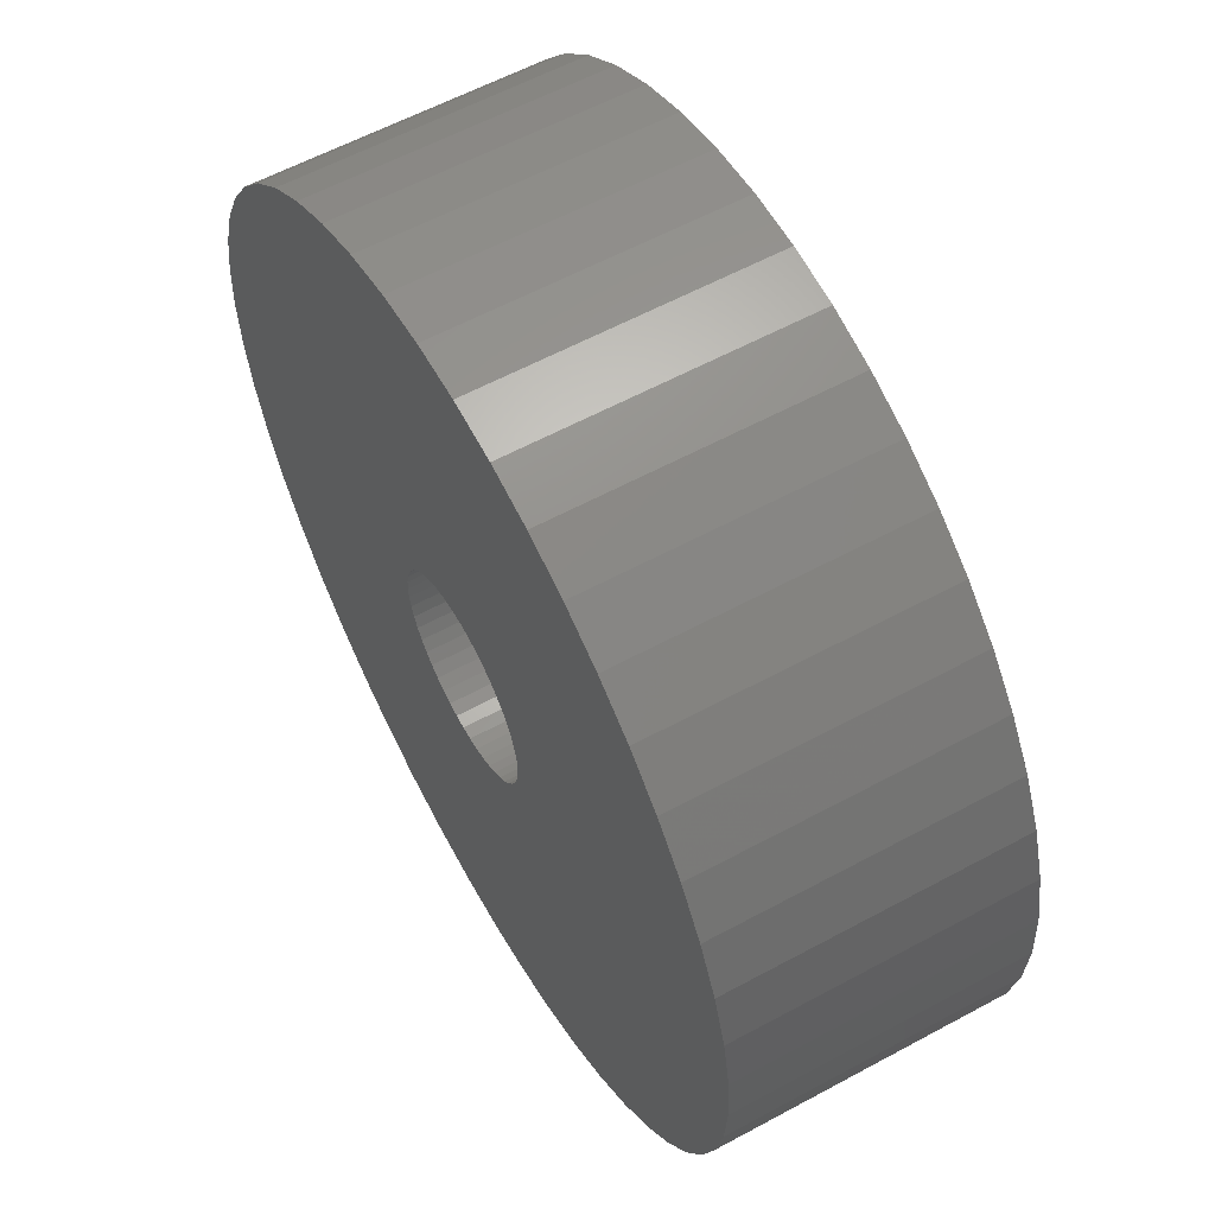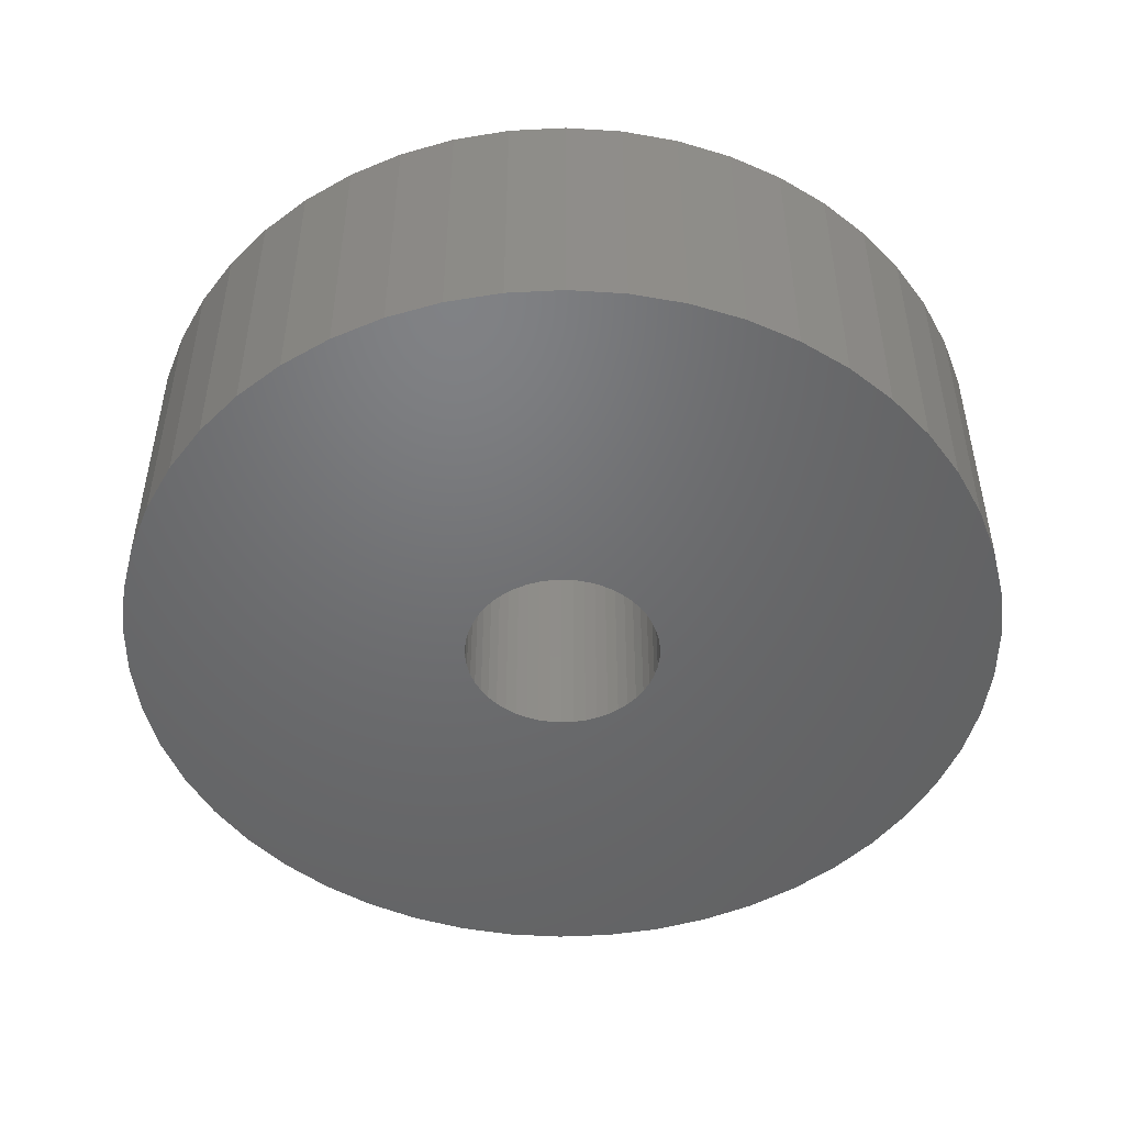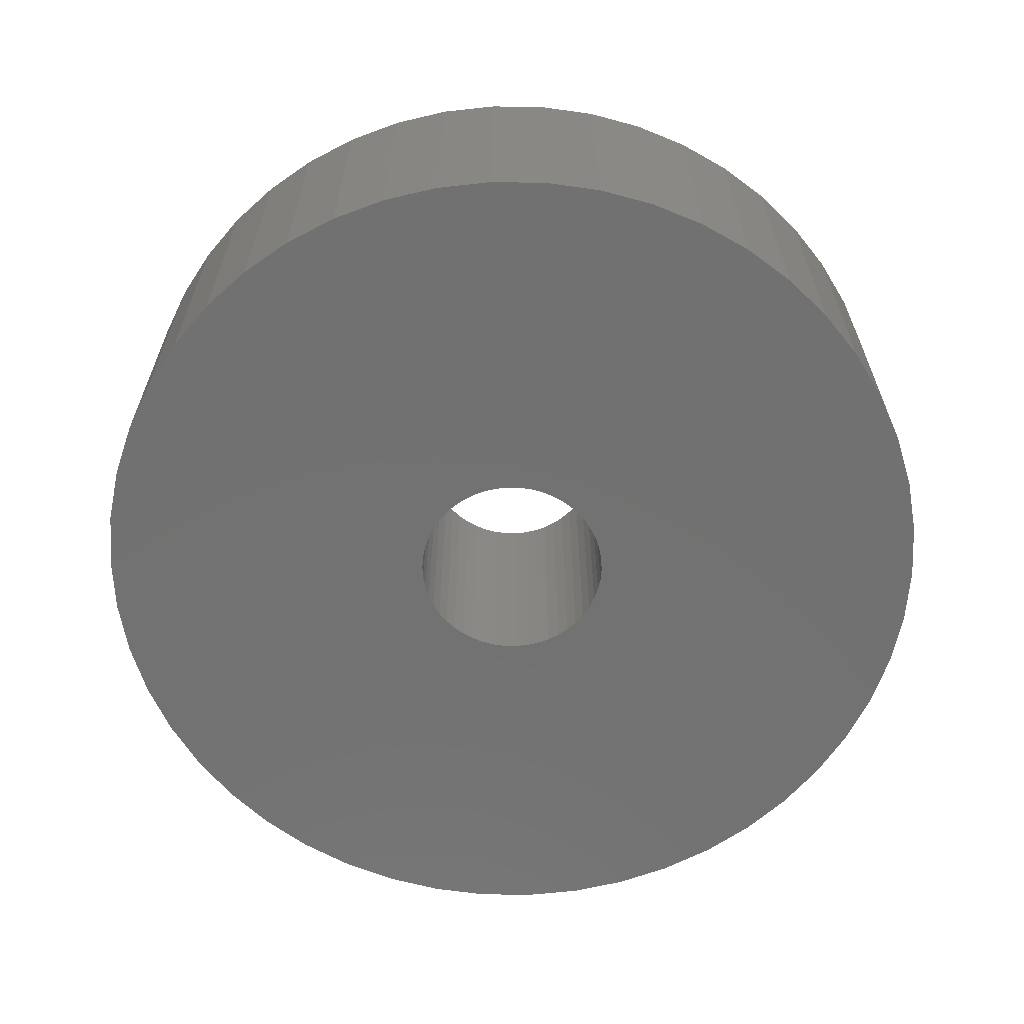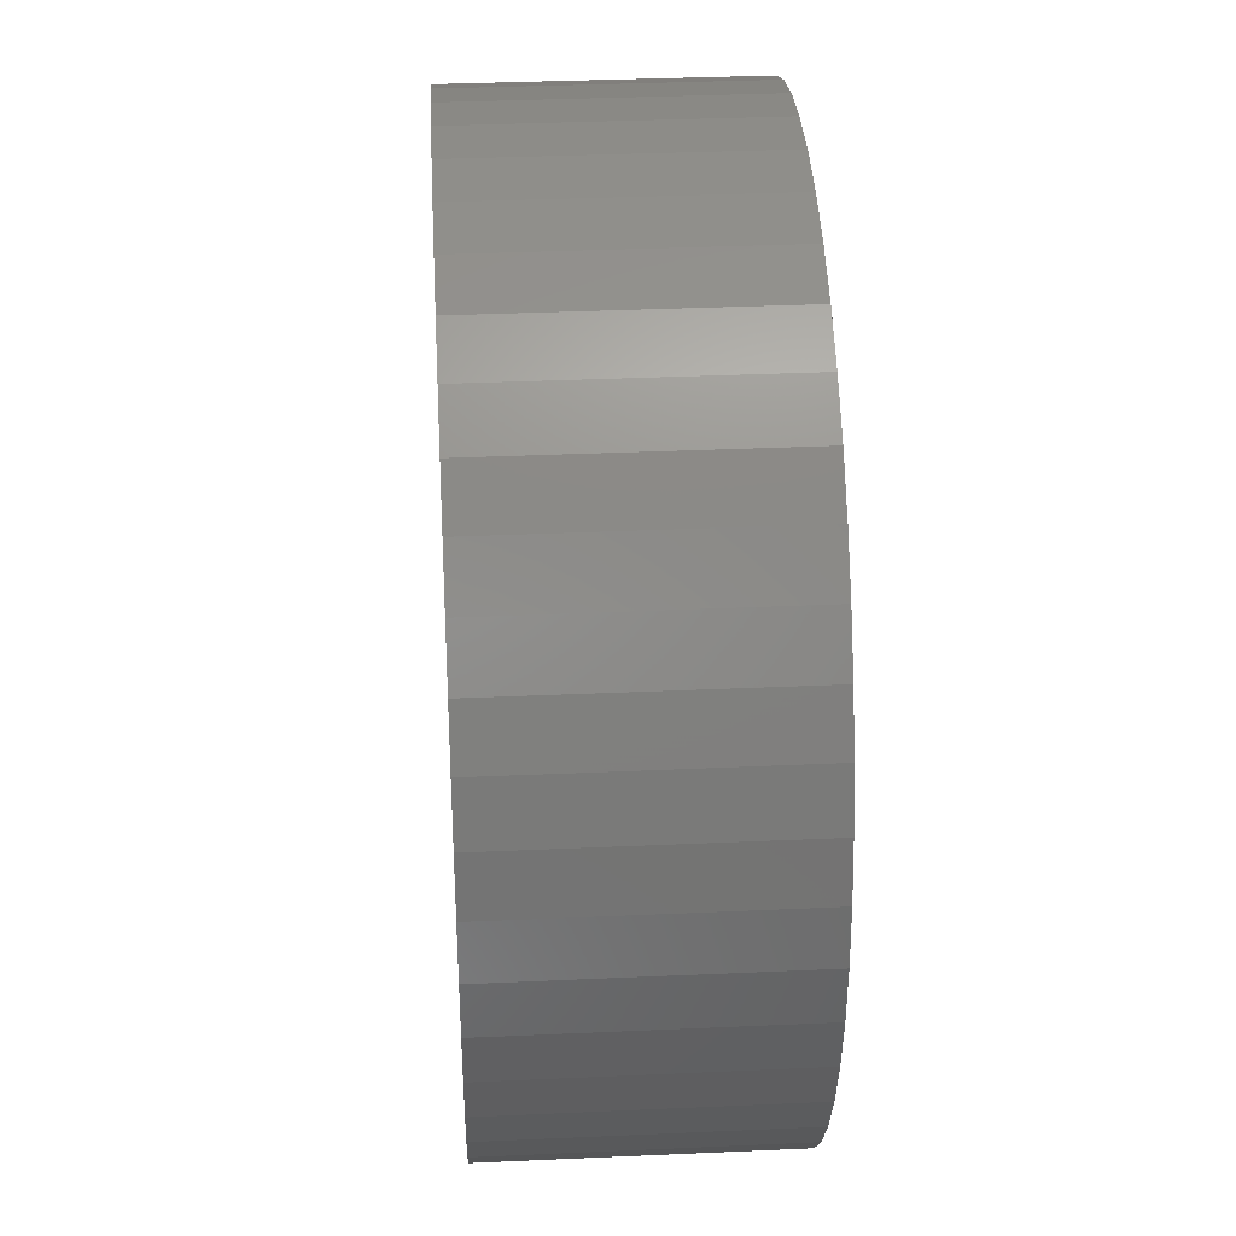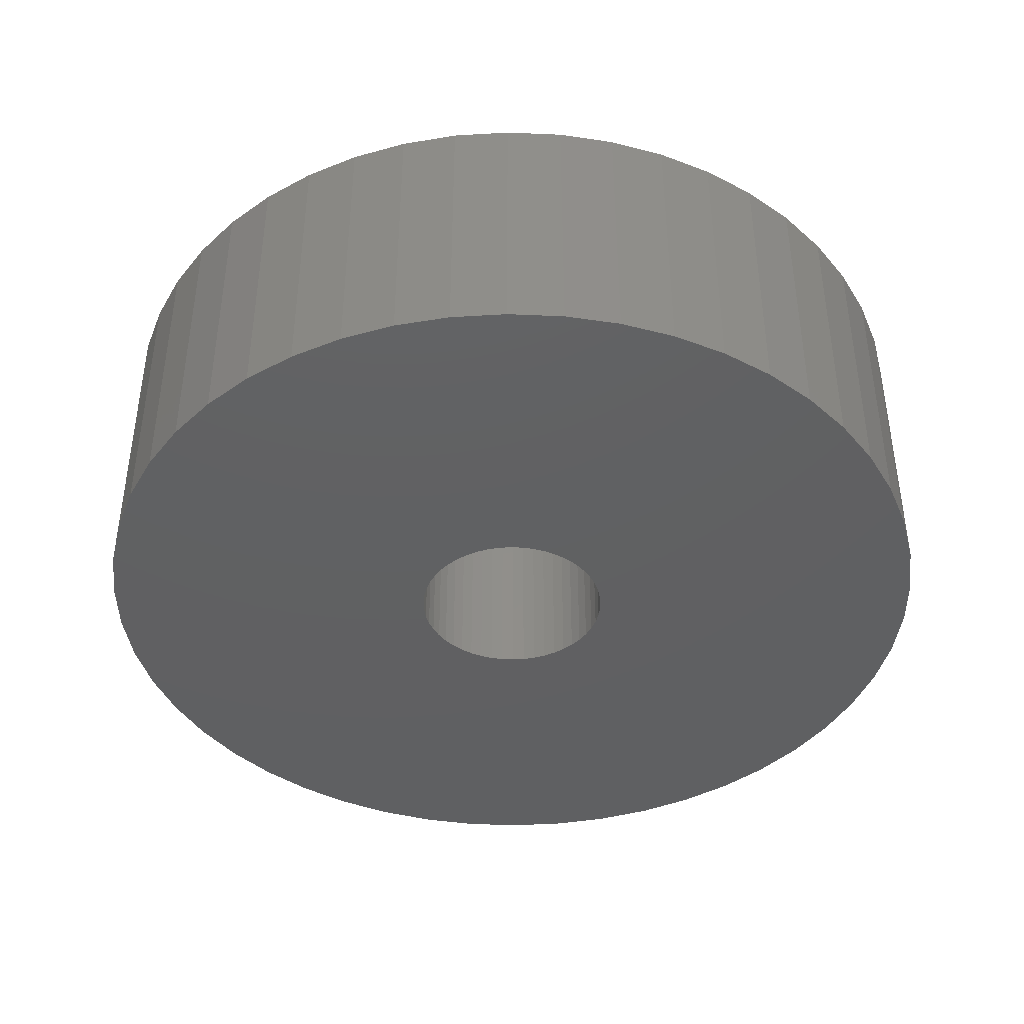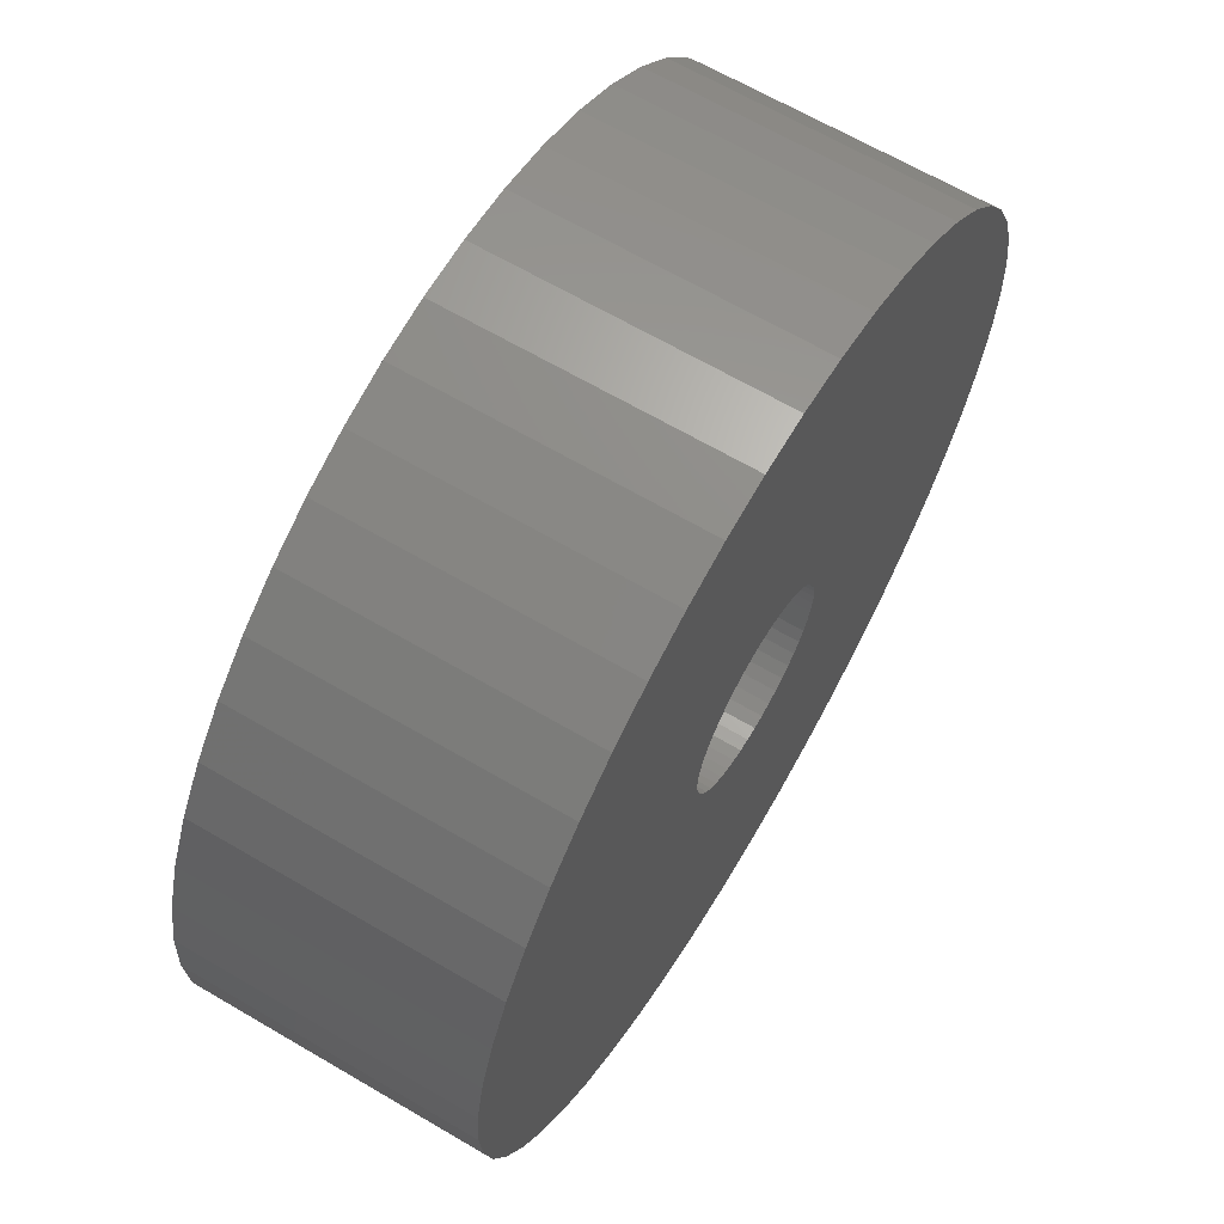
<metadata>
{"format":"stl","ext":"stl","renderer":"f3d","projection":"perspective","resolution":1024,"background":"white","views":[{"elev":59.3,"azim":-119.1,"up":"+Y"},{"elev":-49.0,"azim":10.4,"up":"+Z"},{"elev":-63.6,"azim":157.5,"up":"+Z"},{"elev":35.4,"azim":-93.4,"up":"+Y"},{"elev":-41.8,"azim":-3.0,"up":"+Z"},{"elev":65.7,"azim":120.5,"up":"+Y"}]}
</metadata>
<code>
# stl→obj: 200 verts, 400 faces
v 19 0 6
v 18.85 2.381 -6
v 18.85 2.381 6
v 19 0 -6
v -19 0 -6
v -18.85 2.381 6
v -18.85 2.381 -6
v -19 0 6
v 1.193 18.96 -6
v -1.193 18.96 6
v 1.193 18.96 6
v -1.193 18.96 -6
v -1.193 -18.96 -6
v 1.193 -18.96 6
v -1.193 -18.96 6
v 1.193 -18.96 -6
v 13.85 13.01 -6
v 12.11 14.64 6
v 13.85 13.01 6
v 12.11 14.64 -6
v -12.11 14.64 -6
v -13.85 13.01 6
v -12.11 14.64 6
v -13.85 13.01 -6
v -5.871 18.07 -6
v -8.09 17.19 6
v -5.871 18.07 6
v -8.09 17.19 -6
v 17.67 6.994 6
v 16.65 9.153 -6
v 16.65 9.153 6
v 17.67 6.994 -6
v 18.4 4.725 -6
v 18.4 4.725 6
v 15.37 11.17 -6
v 15.37 11.17 6
v 8.09 17.19 -6
v 5.871 18.07 6
v 8.09 17.19 6
v 5.871 18.07 -6
v 10.18 16.04 -6
v 10.18 16.04 6
v -17.67 6.994 -6
v -16.65 9.153 6
v -16.65 9.153 -6
v -17.67 6.994 6
v -15.37 11.17 -6
v -15.37 11.17 6
v -18.4 4.725 -6
v -18.4 4.725 6
v -3.56 18.66 -6
v -3.56 18.66 6
v 3.56 -18.66 6
v 3.56 -18.66 -6
v 5.871 -18.07 -6
v 8.09 -17.19 6
v 5.871 -18.07 6
v 8.09 -17.19 -6
v 3.56 18.66 6
v 3.56 18.66 -6
v 4.25 0 6
v 4.216 0.5327 6
v 18.85 -2.381 6
v 4.116 1.057 6
v 4.216 -0.5327 6
v 3.952 1.565 6
v 18.4 -4.725 6
v 3.724 2.047 6
v 4.116 -1.057 6
v 3.438 2.498 6
v 17.67 -6.994 6
v 3.098 2.909 6
v 3.952 -1.565 6
v 2.709 3.275 6
v 16.65 -9.153 6
v 2.277 3.588 6
v 3.724 -2.047 6
v 1.81 3.846 6
v 15.37 -11.17 6
v 3.438 -2.498 6
v 1.313 4.042 6
v 0.7964 4.175 6
v 0.2669 4.242 6
v -0.2669 4.242 6
v -0.7964 4.175 6
v -1.313 4.042 6
v -1.81 3.846 6
v -2.277 3.588 6
v -10.18 16.04 6
v -2.709 3.275 6
v -3.098 2.909 6
v -3.438 2.498 6
v 13.85 -13.01 6
v 3.098 -2.909 6
v 12.11 -14.64 6
v 2.709 -3.275 6
v 10.18 -16.04 6
v 2.277 -3.588 6
v 1.81 -3.846 6
v 1.313 -4.042 6
v 0.7964 -4.175 6
v 0.2669 -4.242 6
v -0.2669 -4.242 6
v -0.7964 -4.175 6
v -3.56 -18.66 6
v -1.313 -4.042 6
v -5.871 -18.07 6
v -1.81 -3.846 6
v -8.09 -17.19 6
v -2.277 -3.588 6
v -10.18 -16.04 6
v -2.709 -3.275 6
v -12.11 -14.64 6
v -3.098 -2.909 6
v -13.85 -13.01 6
v -3.438 -2.498 6
v -15.37 -11.17 6
v -3.724 -2.047 6
v -16.65 -9.153 6
v -3.952 -1.565 6
v -17.67 -6.994 6
v -4.116 -1.057 6
v -18.4 -4.725 6
v -4.216 -0.5327 6
v -18.85 -2.381 6
v -4.25 0 6
v -3.724 2.047 6
v -3.952 1.565 6
v -4.116 1.057 6
v -4.216 0.5327 6
v -10.18 16.04 -6
v 18.85 -2.381 -6
v 10.18 -16.04 -6
v 12.11 -14.64 -6
v 13.85 -13.01 -6
v 18.4 -4.725 -6
v 4.25 0 -6
v 4.216 -0.5327 -6
v 4.116 -1.057 -6
v 17.67 -6.994 -6
v 4.216 0.5327 -6
v 3.952 -1.565 -6
v 16.65 -9.153 -6
v 3.724 -2.047 -6
v 15.37 -11.17 -6
v 4.116 1.057 -6
v 3.438 -2.498 -6
v 3.098 -2.909 -6
v 3.952 1.565 -6
v 2.709 -3.275 -6
v 2.277 -3.588 -6
v 3.724 2.047 -6
v 1.81 -3.846 -6
v 3.438 2.498 -6
v 1.313 -4.042 -6
v 0.7964 -4.175 -6
v 0.2669 -4.242 -6
v -0.2669 -4.242 -6
v -0.7964 -4.175 -6
v -3.56 -18.66 -6
v -1.313 -4.042 -6
v -5.871 -18.07 -6
v -1.81 -3.846 -6
v -8.09 -17.19 -6
v -2.277 -3.588 -6
v -10.18 -16.04 -6
v -2.709 -3.275 -6
v -12.11 -14.64 -6
v -3.098 -2.909 -6
v -13.85 -13.01 -6
v -3.438 -2.498 -6
v -15.37 -11.17 -6
v 3.098 2.909 -6
v 2.709 3.275 -6
v 2.277 3.588 -6
v 1.81 3.846 -6
v 1.313 4.042 -6
v 0.7964 4.175 -6
v 0.2669 4.242 -6
v -0.2669 4.242 -6
v -0.7964 4.175 -6
v -1.313 4.042 -6
v -1.81 3.846 -6
v -2.277 3.588 -6
v -2.709 3.275 -6
v -3.098 2.909 -6
v -3.438 2.498 -6
v -3.724 2.047 -6
v -3.952 1.565 -6
v -4.116 1.057 -6
v -4.216 0.5327 -6
v -4.25 0 -6
v -3.724 -2.047 -6
v -16.65 -9.153 -6
v -3.952 -1.565 -6
v -17.67 -6.994 -6
v -4.116 -1.057 -6
v -18.4 -4.725 -6
v -4.216 -0.5327 -6
v -18.85 -2.381 -6
f 1 2 3
f 2 1 4
f 5 6 7
f 6 5 8
f 9 10 11
f 10 9 12
f 13 14 15
f 14 13 16
f 17 18 19
f 18 17 20
f 21 22 23
f 22 21 24
f 25 26 27
f 26 25 28
f 29 30 31
f 30 29 32
f 3 33 34
f 33 3 2
f 31 35 36
f 35 31 30
f 37 38 39
f 38 37 40
f 41 39 42
f 39 41 37
f 43 44 45
f 44 43 46
f 47 22 24
f 22 47 48
f 49 46 43
f 46 49 50
f 51 27 52
f 27 51 25
f 16 53 14
f 53 16 54
f 55 56 57
f 56 55 58
f 34 32 29
f 32 34 33
f 36 17 19
f 17 36 35
f 40 59 38
f 59 40 60
f 60 11 59
f 11 60 9
f 20 42 18
f 42 20 41
f 45 48 47
f 48 45 44
f 7 50 49
f 50 7 6
f 61 1 3
f 62 3 34
f 1 61 63
f 64 34 29
f 65 63 61
f 66 29 31
f 63 65 67
f 68 31 36
f 69 67 65
f 70 36 19
f 67 69 71
f 72 19 18
f 73 71 69
f 74 18 42
f 71 73 75
f 76 42 39
f 77 75 73
f 78 39 38
f 75 77 79
f 80 79 77
f 3 62 61
f 34 64 62
f 29 66 64
f 31 68 66
f 81 38 59
f 36 70 68
f 19 72 70
f 18 74 72
f 42 76 74
f 39 78 76
f 38 81 78
f 82 59 11
f 59 82 81
f 11 83 82
f 11 84 83
f 10 84 11
f 84 10 85
f 52 85 10
f 85 52 86
f 27 86 52
f 86 27 87
f 26 87 27
f 87 26 88
f 89 88 26
f 88 89 90
f 23 90 89
f 90 23 91
f 22 91 23
f 91 22 92
f 48 92 22
f 79 80 93
f 94 93 80
f 93 94 95
f 96 95 94
f 95 96 97
f 98 97 96
f 97 98 56
f 99 56 98
f 56 99 57
f 100 57 99
f 57 100 53
f 101 53 100
f 53 101 14
f 102 14 101
f 103 14 102
f 15 103 104
f 103 15 14
f 105 104 106
f 107 106 108
f 109 108 110
f 111 110 112
f 113 112 114
f 115 114 116
f 104 105 15
f 117 116 118
f 119 118 120
f 121 120 122
f 123 122 124
f 125 124 126
f 92 48 127
f 106 107 105
f 44 127 48
f 108 109 107
f 127 44 128
f 110 111 109
f 46 128 44
f 112 113 111
f 128 46 129
f 114 115 113
f 50 129 46
f 116 117 115
f 129 50 130
f 118 119 117
f 6 130 50
f 120 121 119
f 130 6 126
f 122 123 121
f 8 126 6
f 124 125 123
f 126 8 125
f 28 89 26
f 89 28 131
f 131 23 89
f 23 131 21
f 12 52 10
f 52 12 51
f 63 4 1
f 4 63 132
f 58 97 56
f 97 58 133
f 134 93 95
f 93 134 135
f 67 132 63
f 132 67 136
f 137 4 132
f 138 132 136
f 4 137 2
f 139 136 140
f 141 2 137
f 142 140 143
f 2 141 33
f 144 143 145
f 146 33 141
f 147 145 135
f 33 146 32
f 148 135 134
f 149 32 146
f 150 134 133
f 32 149 30
f 151 133 58
f 152 30 149
f 153 58 55
f 30 152 35
f 154 35 152
f 132 138 137
f 136 139 138
f 140 142 139
f 143 144 142
f 155 55 54
f 145 147 144
f 135 148 147
f 134 150 148
f 133 151 150
f 58 153 151
f 55 155 153
f 156 54 16
f 54 156 155
f 16 157 156
f 16 158 157
f 13 158 16
f 158 13 159
f 160 159 13
f 159 160 161
f 162 161 160
f 161 162 163
f 164 163 162
f 163 164 165
f 166 165 164
f 165 166 167
f 168 167 166
f 167 168 169
f 170 169 168
f 169 170 171
f 172 171 170
f 35 154 17
f 173 17 154
f 17 173 20
f 174 20 173
f 20 174 41
f 175 41 174
f 41 175 37
f 176 37 175
f 37 176 40
f 177 40 176
f 40 177 60
f 178 60 177
f 60 178 9
f 179 9 178
f 180 9 179
f 12 180 181
f 180 12 9
f 51 181 182
f 25 182 183
f 28 183 184
f 131 184 185
f 21 185 186
f 24 186 187
f 181 51 12
f 47 187 188
f 45 188 189
f 43 189 190
f 49 190 191
f 7 191 192
f 171 172 193
f 182 25 51
f 194 193 172
f 183 28 25
f 193 194 195
f 184 131 28
f 196 195 194
f 185 21 131
f 195 196 197
f 186 24 21
f 198 197 196
f 187 47 24
f 197 198 199
f 188 45 47
f 200 199 198
f 189 43 45
f 199 200 192
f 190 49 43
f 5 192 200
f 191 7 49
f 192 5 7
f 93 145 79
f 145 93 135
f 75 140 71
f 140 75 143
f 196 123 198
f 123 196 121
f 54 57 53
f 57 54 55
f 79 143 75
f 143 79 145
f 133 95 97
f 95 133 134
f 71 136 67
f 136 71 140
f 164 107 109
f 107 164 162
f 162 105 107
f 105 162 160
f 170 117 172
f 117 170 115
f 170 113 115
f 113 170 168
f 194 121 196
f 121 194 119
f 198 125 200
f 125 198 123
f 200 8 5
f 8 200 125
f 160 15 105
f 15 160 13
f 172 119 194
f 119 172 117
f 166 109 111
f 109 166 164
f 168 111 113
f 111 168 166
f 137 62 141
f 62 137 61
f 126 191 130
f 191 126 192
f 180 83 84
f 83 180 179
f 157 103 102
f 103 157 158
f 148 80 147
f 80 148 94
f 174 72 74
f 72 174 173
f 186 90 91
f 90 186 185
f 183 86 87
f 86 183 182
f 149 68 152
f 68 149 66
f 141 64 146
f 64 141 62
f 152 70 154
f 70 152 68
f 177 78 81
f 78 177 176
f 178 81 82
f 81 178 177
f 175 74 76
f 74 175 174
f 128 188 127
f 188 128 189
f 127 187 92
f 187 127 188
f 129 189 128
f 189 129 190
f 184 87 88
f 87 184 183
f 181 84 85
f 84 181 180
f 156 102 101
f 102 156 157
f 146 66 149
f 66 146 64
f 154 72 173
f 72 154 70
f 179 82 83
f 82 179 178
f 130 190 129
f 190 130 191
f 185 88 90
f 88 185 184
f 182 85 86
f 85 182 181
f 138 61 137
f 61 138 65
f 147 77 144
f 77 147 80
f 139 65 138
f 65 139 69
f 161 108 106
f 108 161 163
f 116 193 118
f 193 116 171
f 118 195 120
f 195 118 193
f 150 98 96
f 98 150 151
f 151 99 98
f 99 151 153
f 176 76 78
f 76 176 175
f 92 186 91
f 186 92 187
f 142 69 139
f 69 142 73
f 144 73 142
f 73 144 77
f 114 171 116
f 171 114 169
f 120 197 122
f 197 120 195
f 148 96 94
f 96 148 150
f 163 110 108
f 110 163 165
f 159 106 104
f 106 159 161
f 167 114 112
f 114 167 169
f 122 199 124
f 199 122 197
f 124 192 126
f 192 124 199
f 155 101 100
f 101 155 156
f 153 100 99
f 100 153 155
f 165 112 110
f 112 165 167
f 158 104 103
f 104 158 159

</code>
